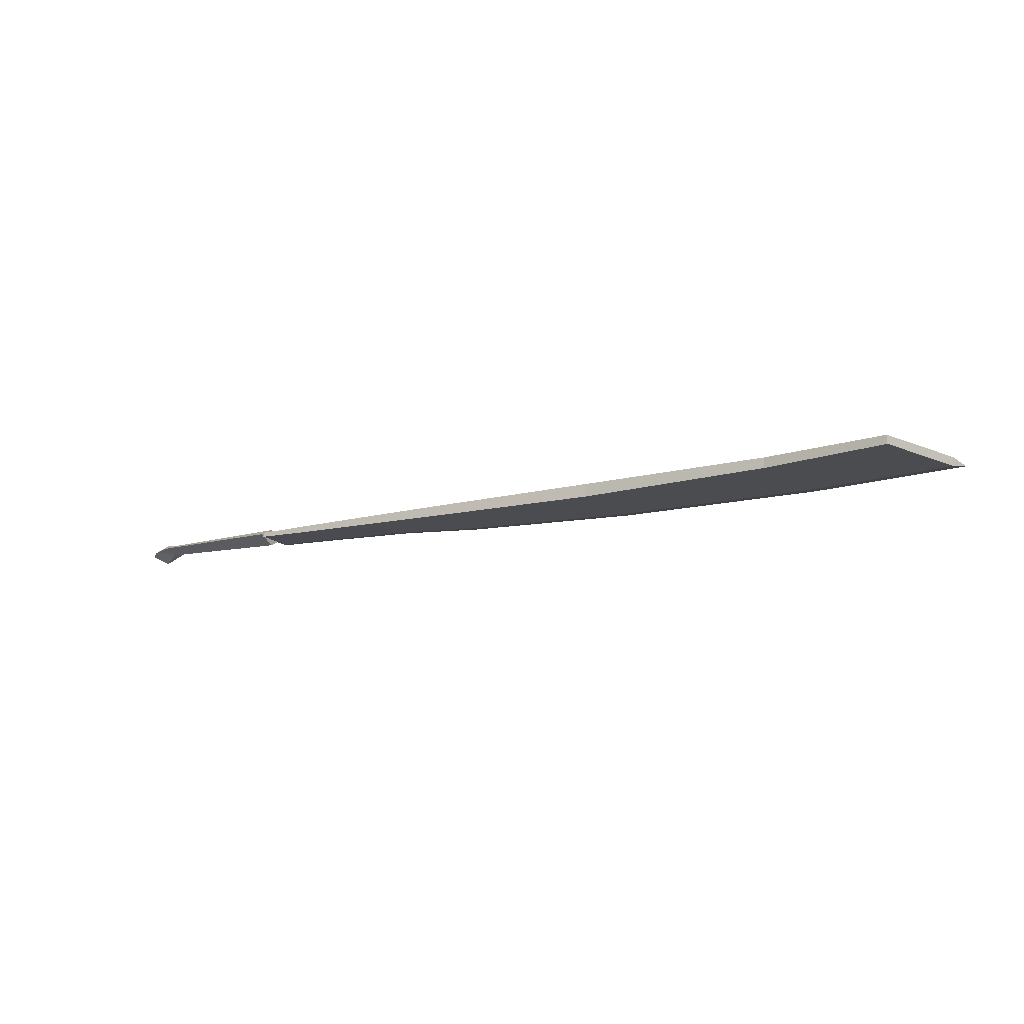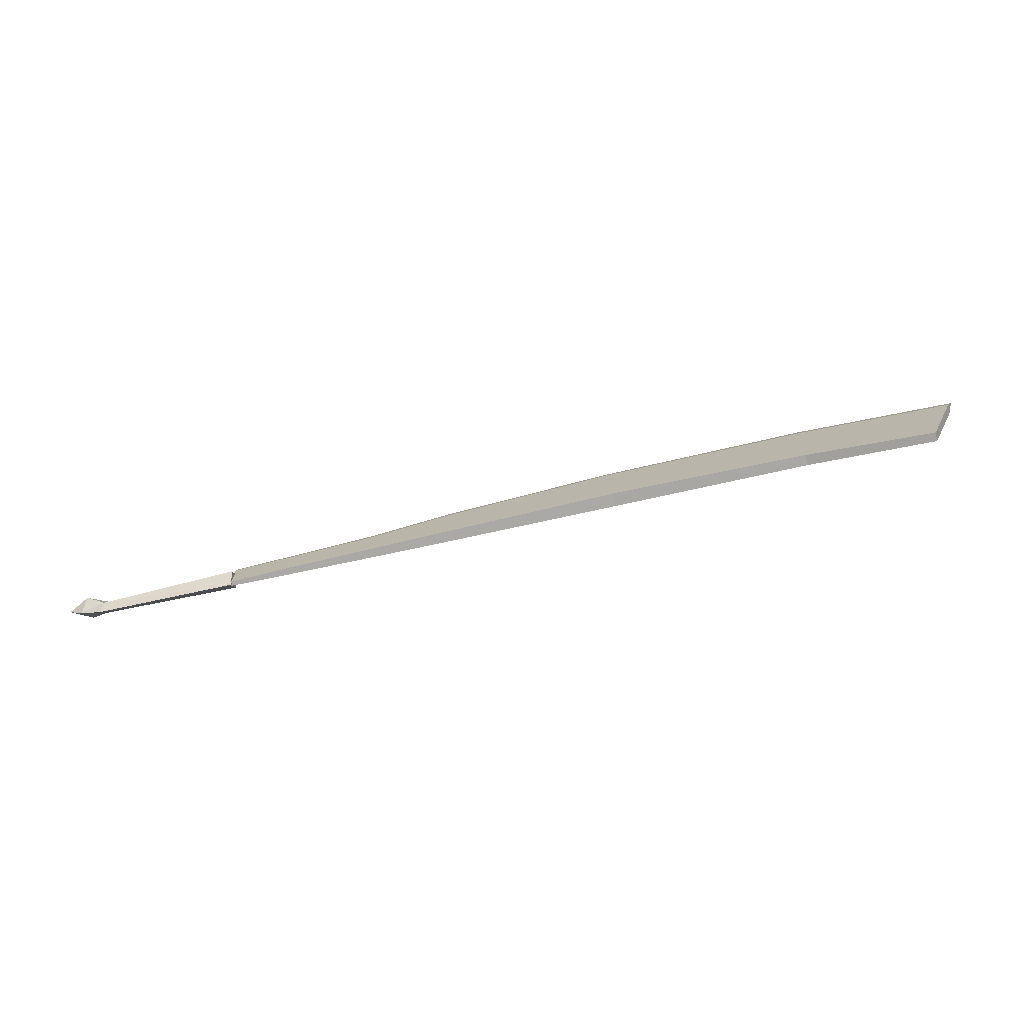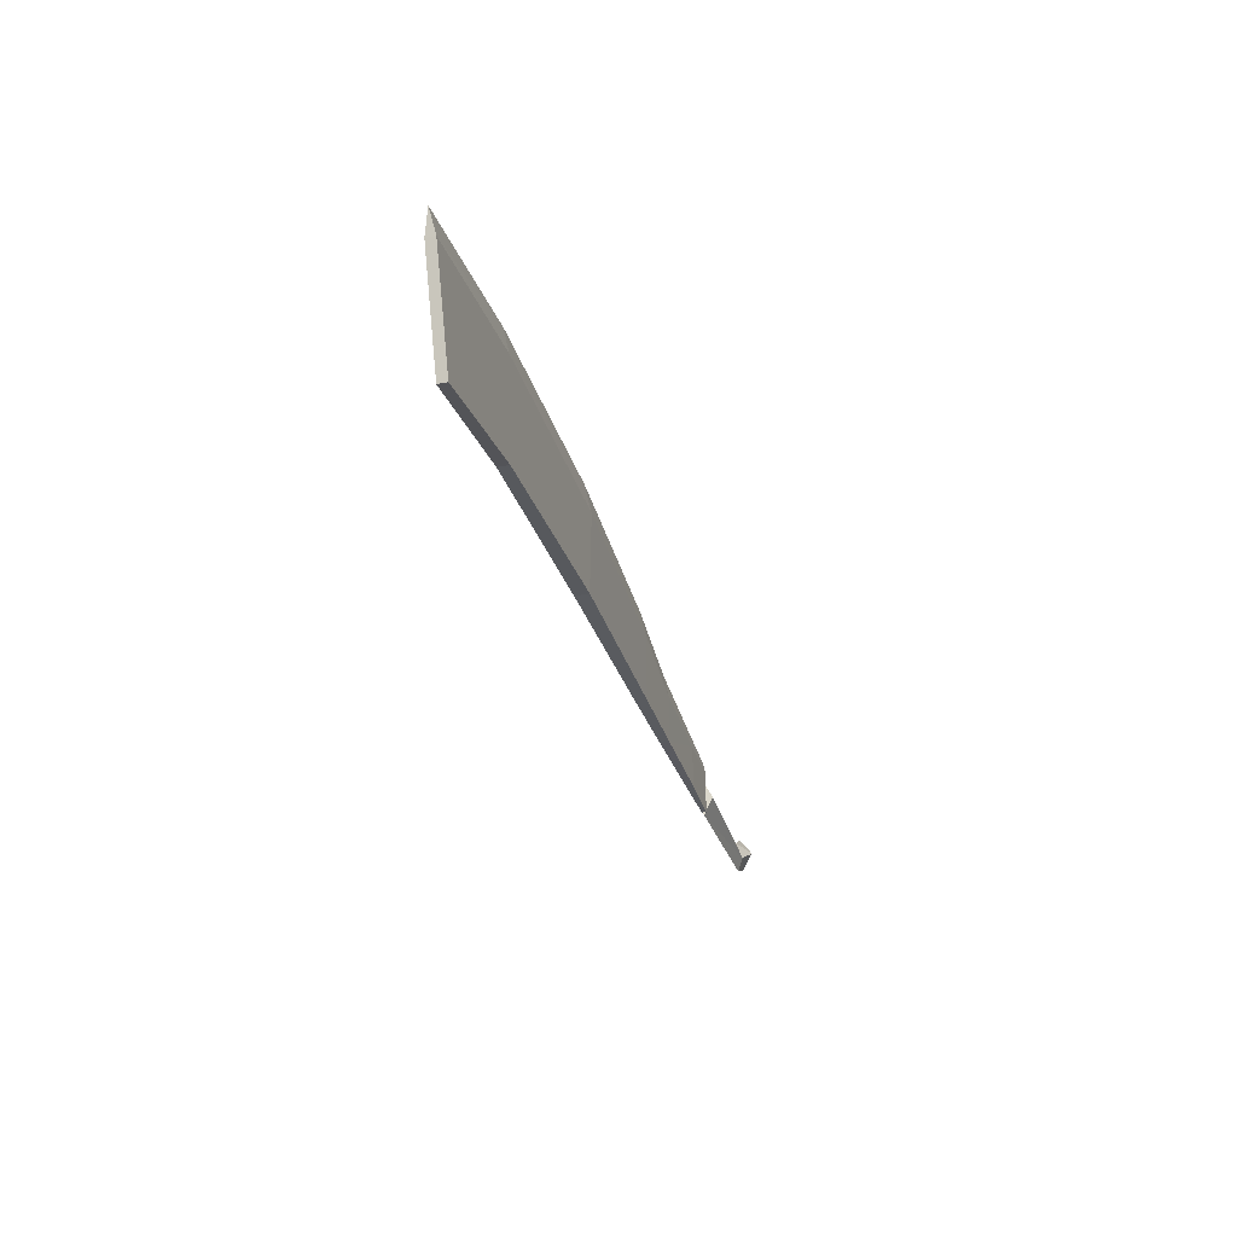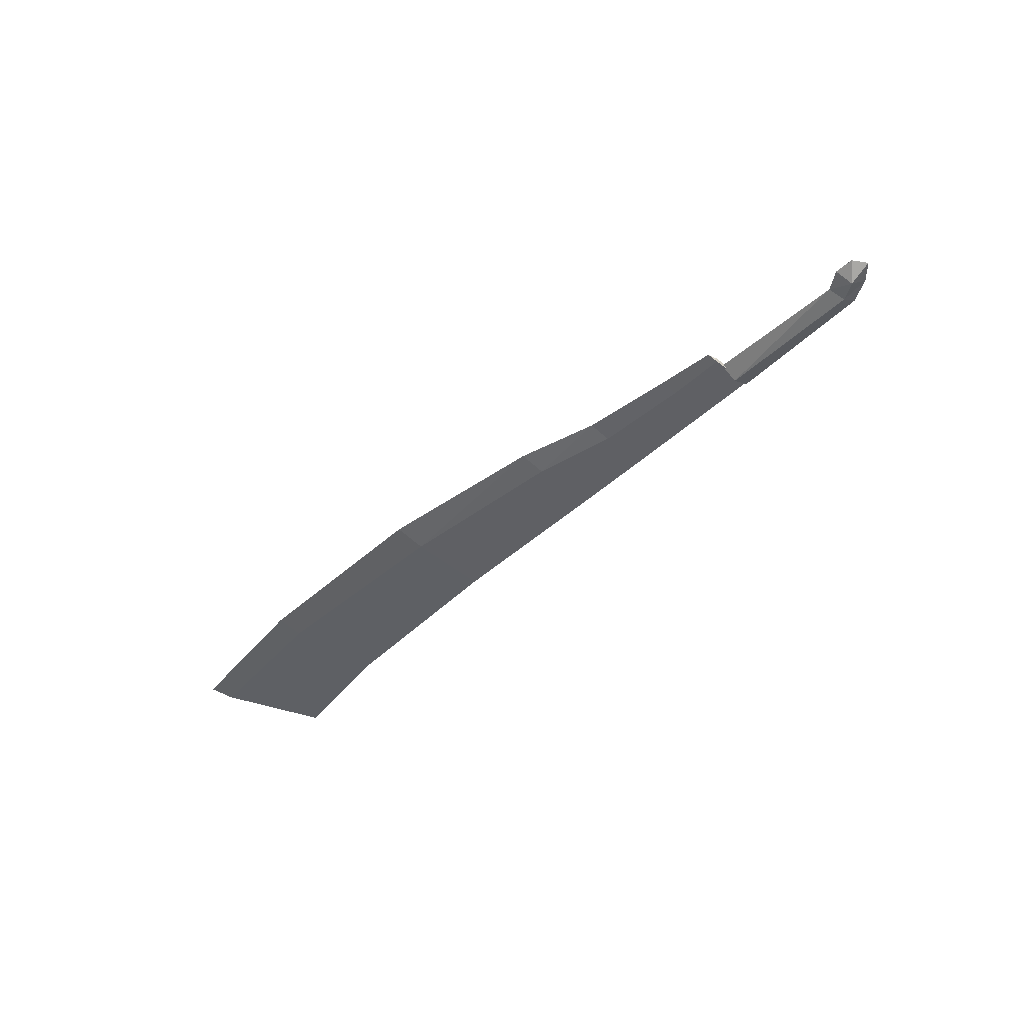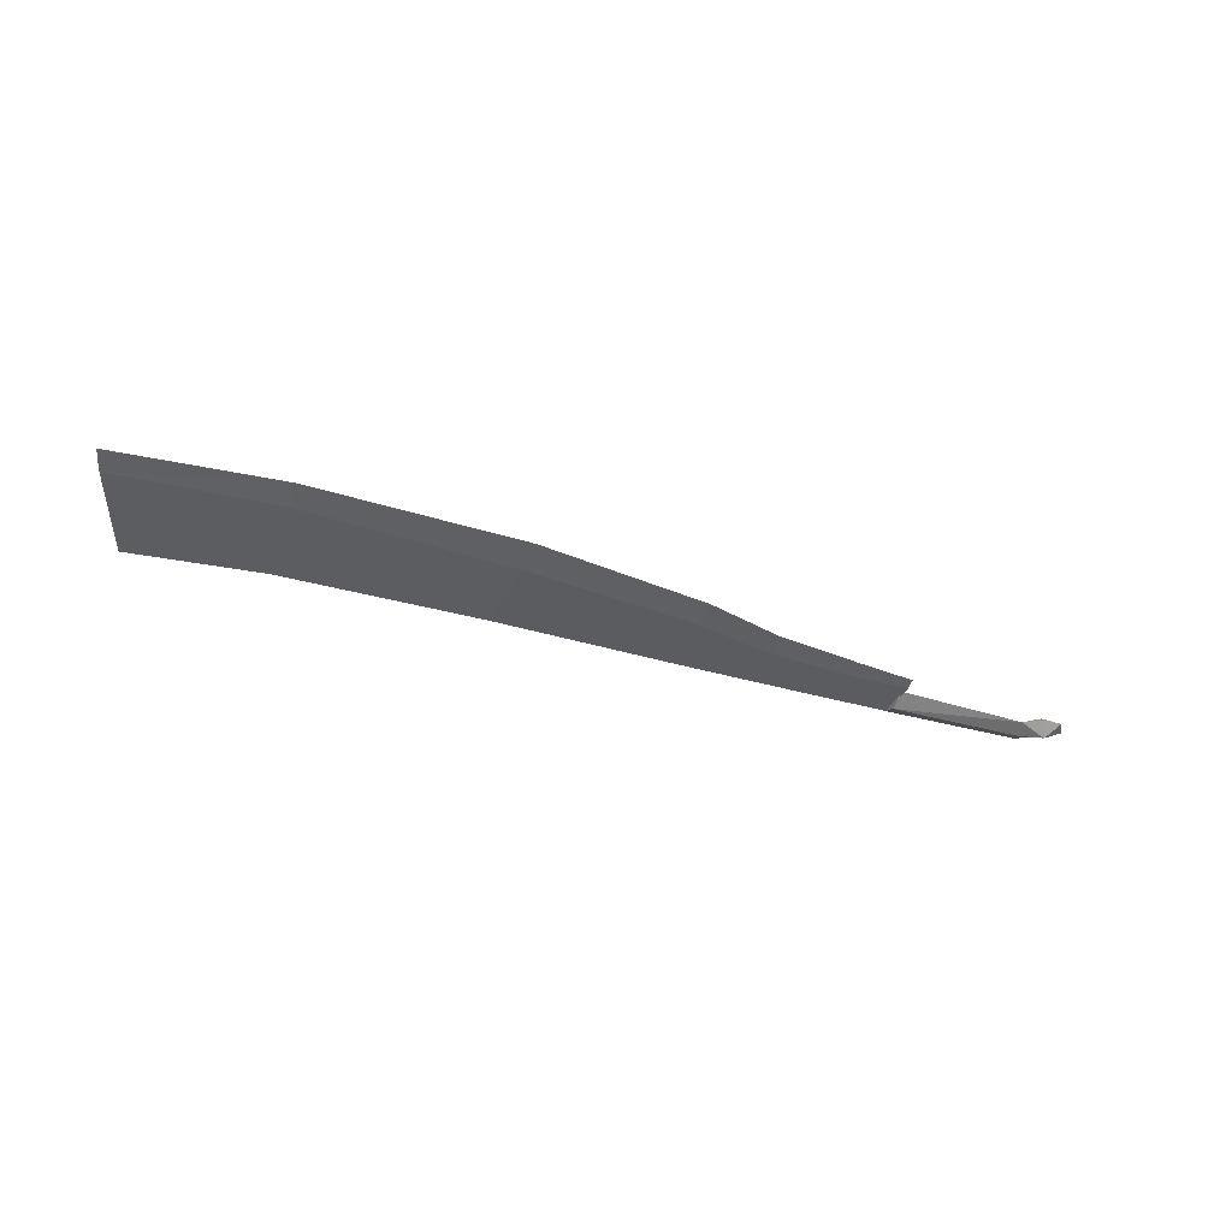
<metadata>
{"format":"obj","ext":"obj","renderer":"f3d","projection":"perspective","resolution":1024,"background":"white","views":[{"elev":-14.9,"azim":-152.4,"up":"+Y"},{"elev":-75.5,"azim":-167.2,"up":"+Z"},{"elev":-32.3,"azim":-73.8,"up":"+Z"},{"elev":-43.3,"azim":47.1,"up":"+Y"},{"elev":-35.5,"azim":-22.8,"up":"+Y"}]}
</metadata>
<code>
o ITMW_1H_MACHETE_02
v -0.7003 1e-05 0.06999
v -0.01248 1e-05 0.03436
v -0.3692 1e-05 0.08715
v -0.5574 1e-05 0.08736
v -0.6609 0.003975 -0.04025
v -0.01145 -0.001972 -0.01323
v -0.3716 0.005957 -0.01378
v -0.5471 -0.004748 -0.0225
v -0.01282 1e-05 0.01573
v 0.128 0.01001 0.01211
v -0.01282 1e-05 -0.01627
v 0.128 -0.00999 0.01211
v 0.1472 1e-05 0.01199
v -0.01282 0.00801 0.000166
v -0.01283 -0.00799 0.000166
v -0.6609 -0.003955 -0.04025
v -0.01145 0.001992 -0.01323
v 0.1392 1e-05 0.02452
v 0.1066 1e-05 0.01381
v 0.1333 1e-05 -0.001031
v 0.1104 0.00501 -0.000147
v 0.1104 -0.00499 -0.000147
v 0.1229 1e-05 0.02447
v -0.3685 0.005957 0.05943
v -0.5471 0.004768 -0.0225
v -0.01145 -0.001972 0.02427
v -0.6936 0.003975 0.04976
v -0.6936 -0.003955 0.04976
v 0.1135 1e-05 -0.01144
v -0.3685 -0.005937 0.05943
v -0.1421 0.003975 0.02865
v -0.3716 -0.005937 -0.01378
v -0.2141 1e-05 0.06749
v -0.01145 0.001992 0.02427
v -0.1421 -0.003955 0.02865
v -0.1421 -0.003955 -0.01377
v -0.2128 0.004768 -0.01397
v -0.5567 -0.004748 0.06366
v -0.5567 0.004768 0.06366
v -0.1427 1e-05 0.04863
v -0.2135 0.004768 0.04416
v -0.06054 -0.002964 -0.01323
v -0.2135 -0.004748 0.04416
v -0.06054 0.002984 -0.01323
v -0.06168 -0.002964 0.02433
v -0.06168 0.002984 0.02433
v -0.2128 -0.004748 -0.01397
v -0.1421 0.003975 -0.01377
v -0.06227 1e-05 0.03935
f 11 22 15
f 21 11 14
f 14 19 21
f 11 21 29
f 22 11 29
f 22 19 15
f 14 9 19
f 11 15 14
f 19 9 15
f 9 14 15
f 33 3 30
f 7 24 41
f 24 39 4
f 3 4 38
f 30 32 43
f 7 39 24
f 32 47 43
f 37 7 41
f 7 25 39
f 47 32 7
f 16 8 28
f 25 7 32
f 8 16 5
f 27 5 16
f 26 6 17
f 7 37 47
f 4 3 24
f 41 24 3
f 25 5 27
f 5 25 8
f 17 34 26
f 30 43 33
f 16 28 27
f 1 4 39
f 27 28 1
f 4 1 28
f 38 32 30
f 38 30 3
f 48 31 46
f 3 33 41
f 32 8 25
f 8 32 38
f 49 40 35
f 46 31 40
f 26 34 2
f 40 49 46
f 35 36 45
f 35 45 49
f 42 36 48
f 36 42 45
f 48 44 42
f 44 48 46
f 28 8 38
f 28 38 4
f 25 27 39
f 39 27 1
f 33 40 31
f 40 33 43
f 37 41 31
f 31 41 33
f 6 42 44
f 42 6 26
f 43 47 35
f 43 35 40
f 17 44 34
f 44 17 6
f 45 42 26
f 45 26 2
f 44 46 34
f 34 46 49
f 36 47 37
f 47 36 35
f 48 37 31
f 37 48 36
f 49 2 34
f 2 49 45
f 13 18 12
f 13 10 18
f 12 23 19
f 10 19 23
f 13 12 20
f 13 20 10
f 21 10 20
f 21 19 10
f 22 20 12
f 22 12 19
f 18 23 12
f 18 10 23
f 22 29 20
f 21 20 29

</code>
